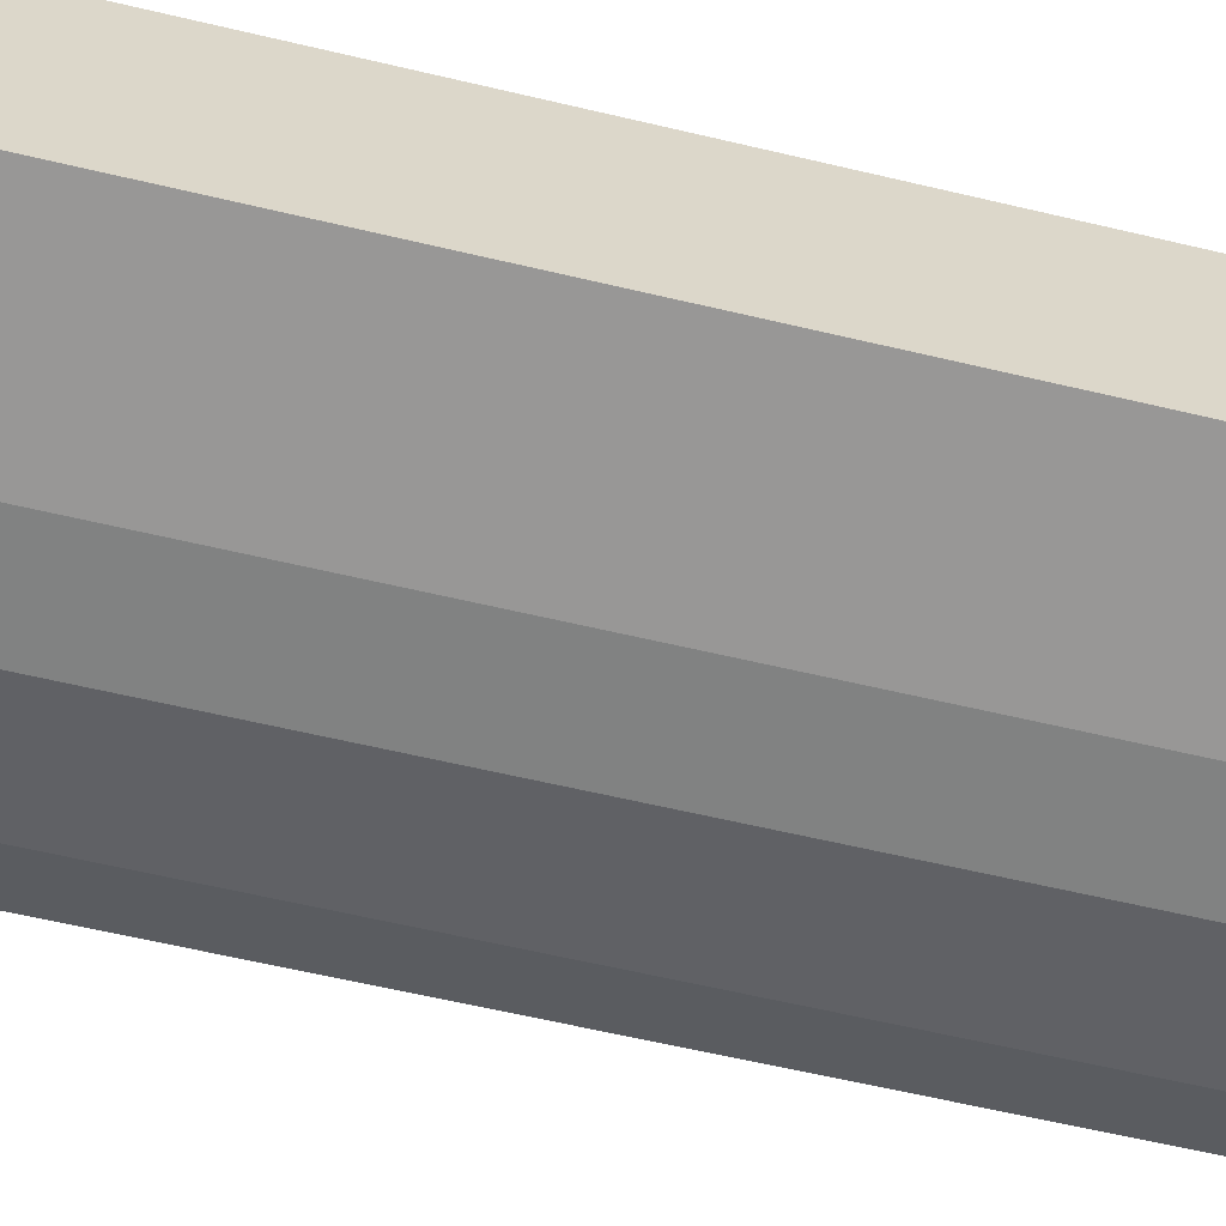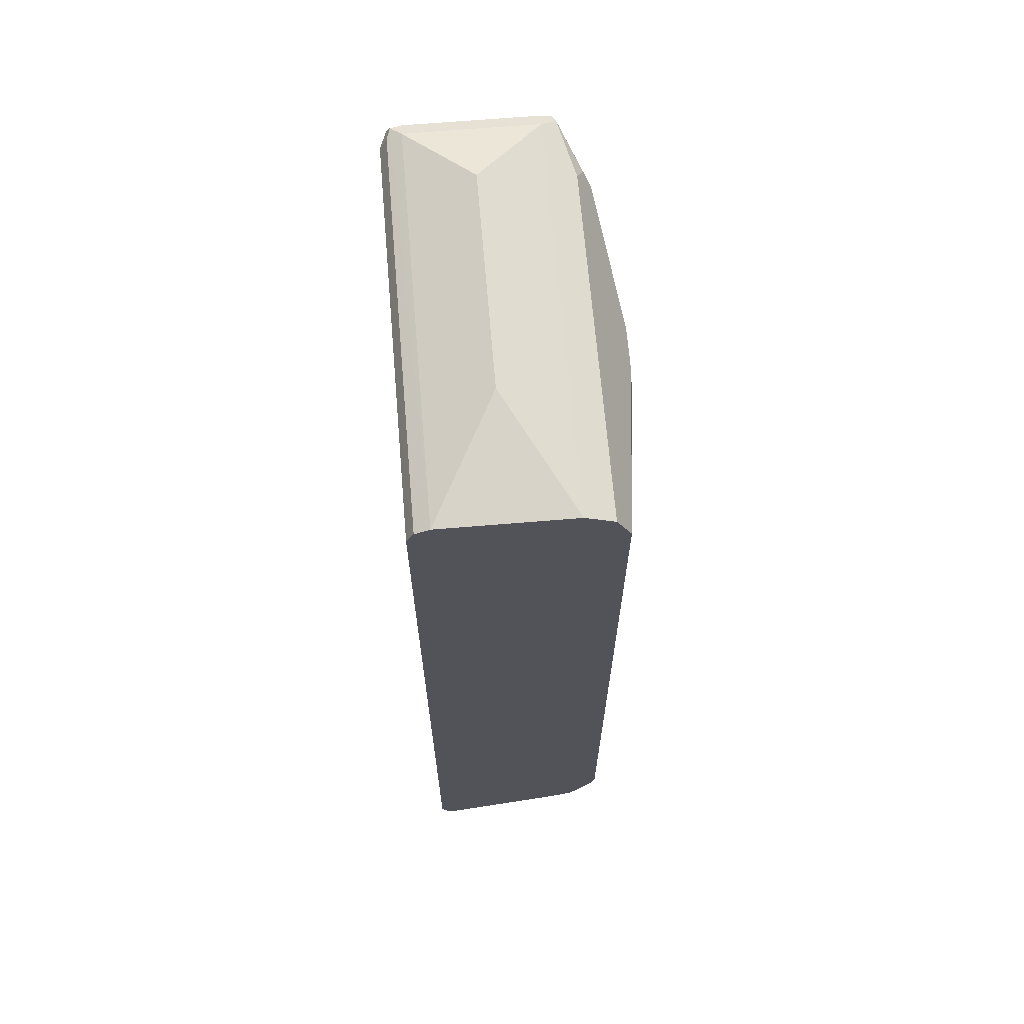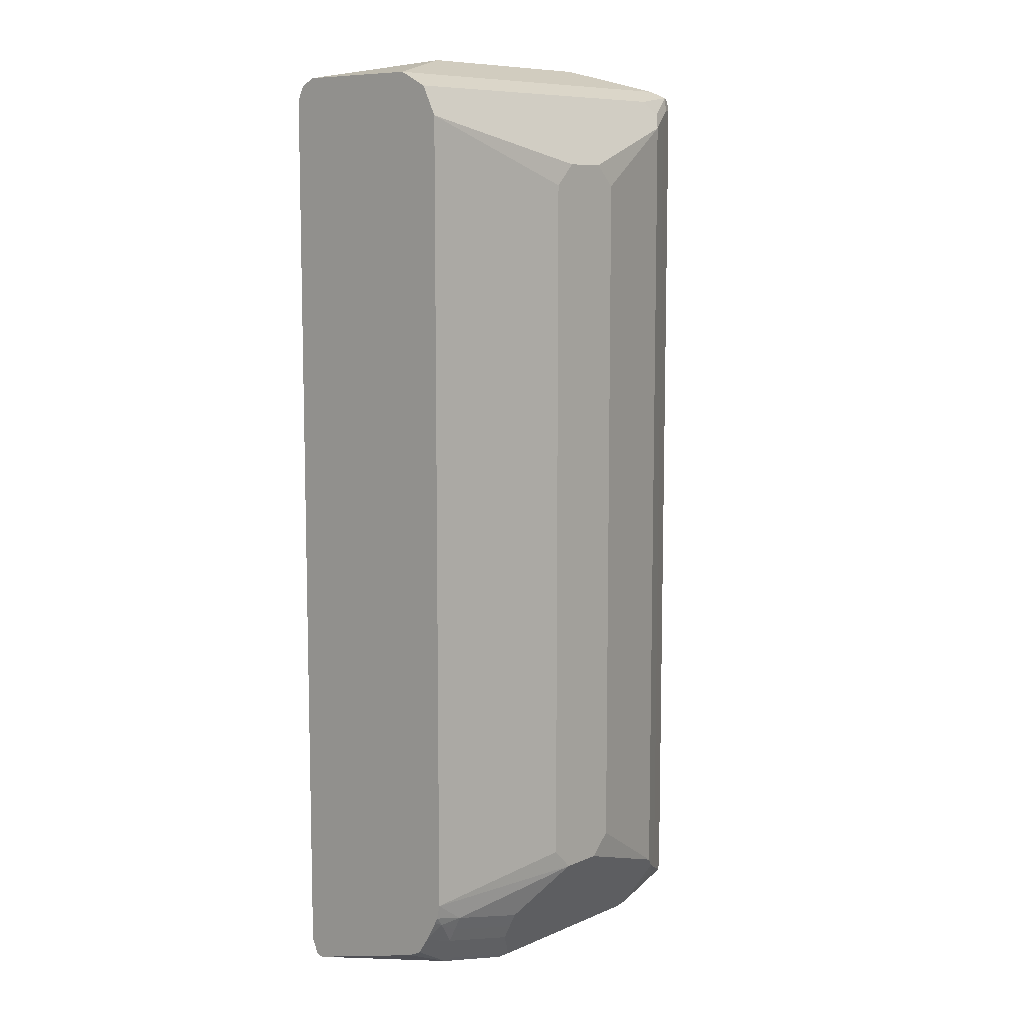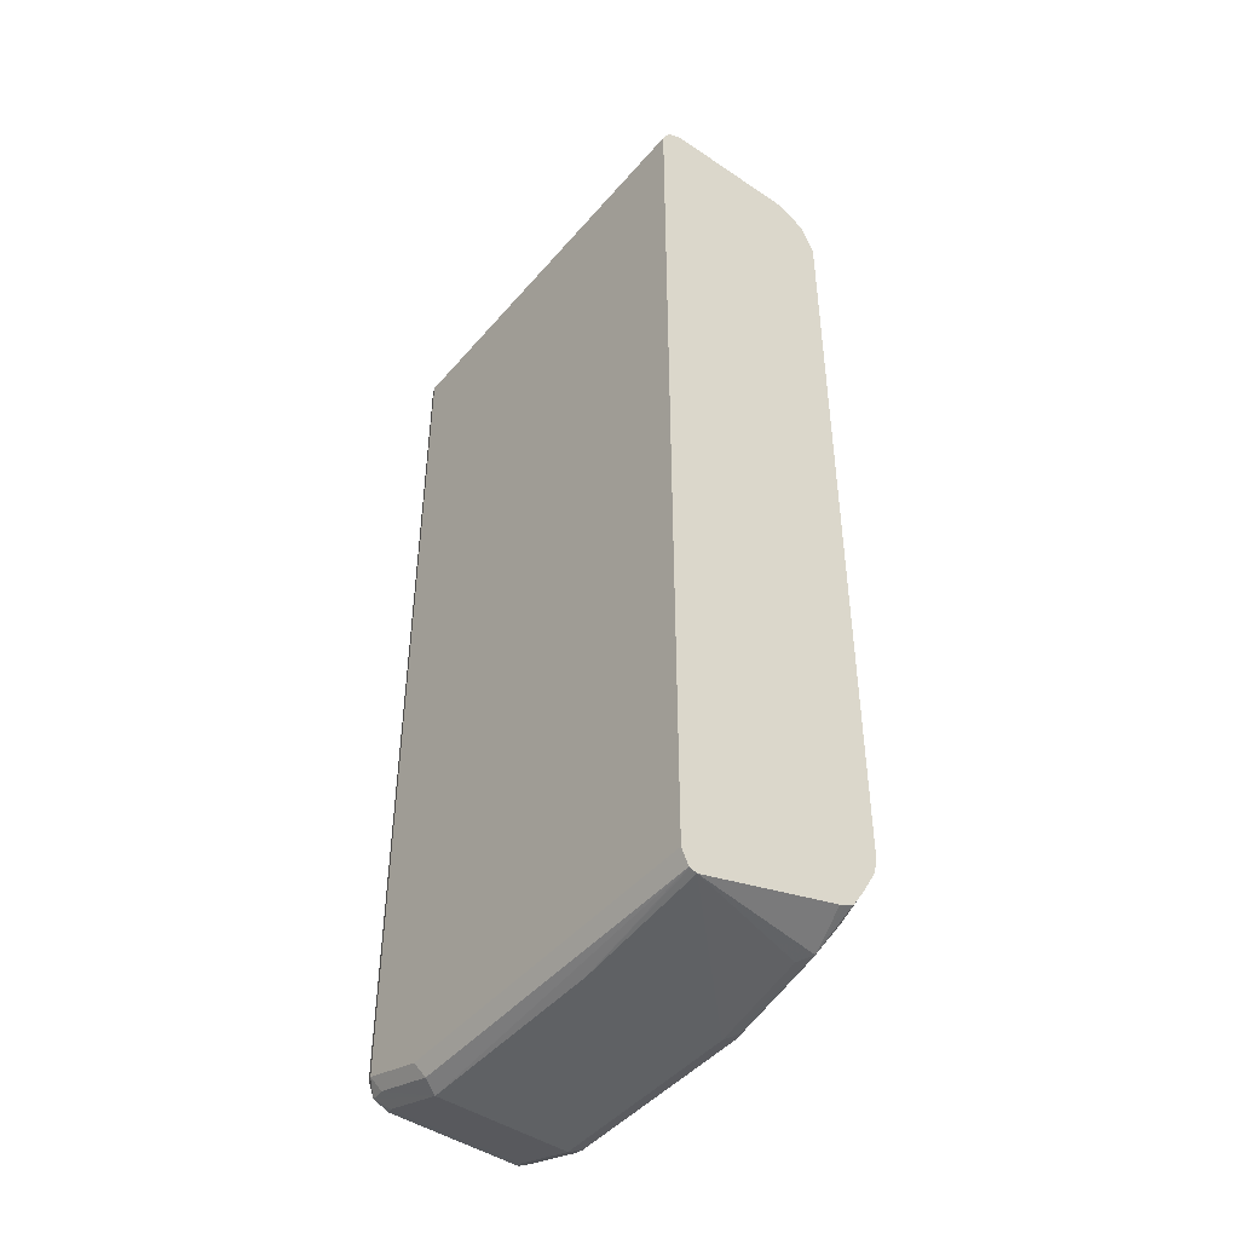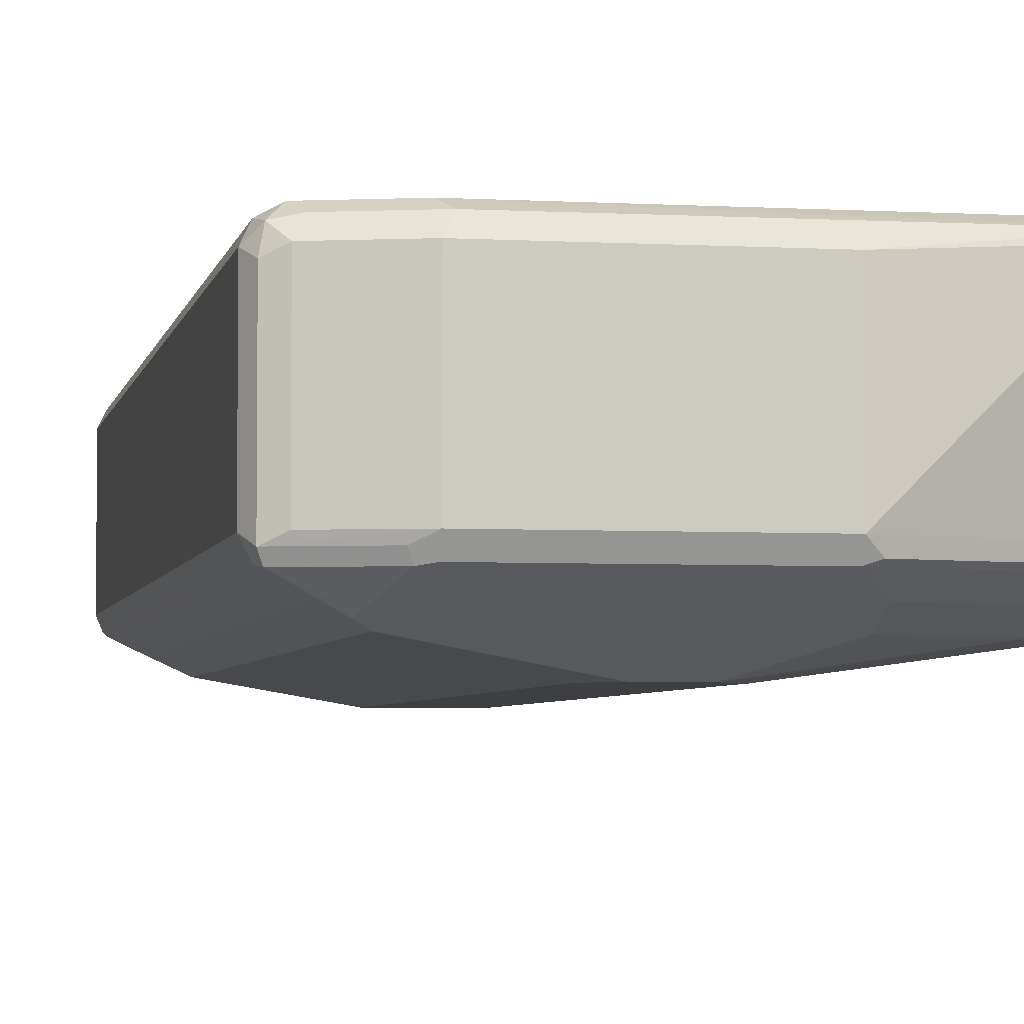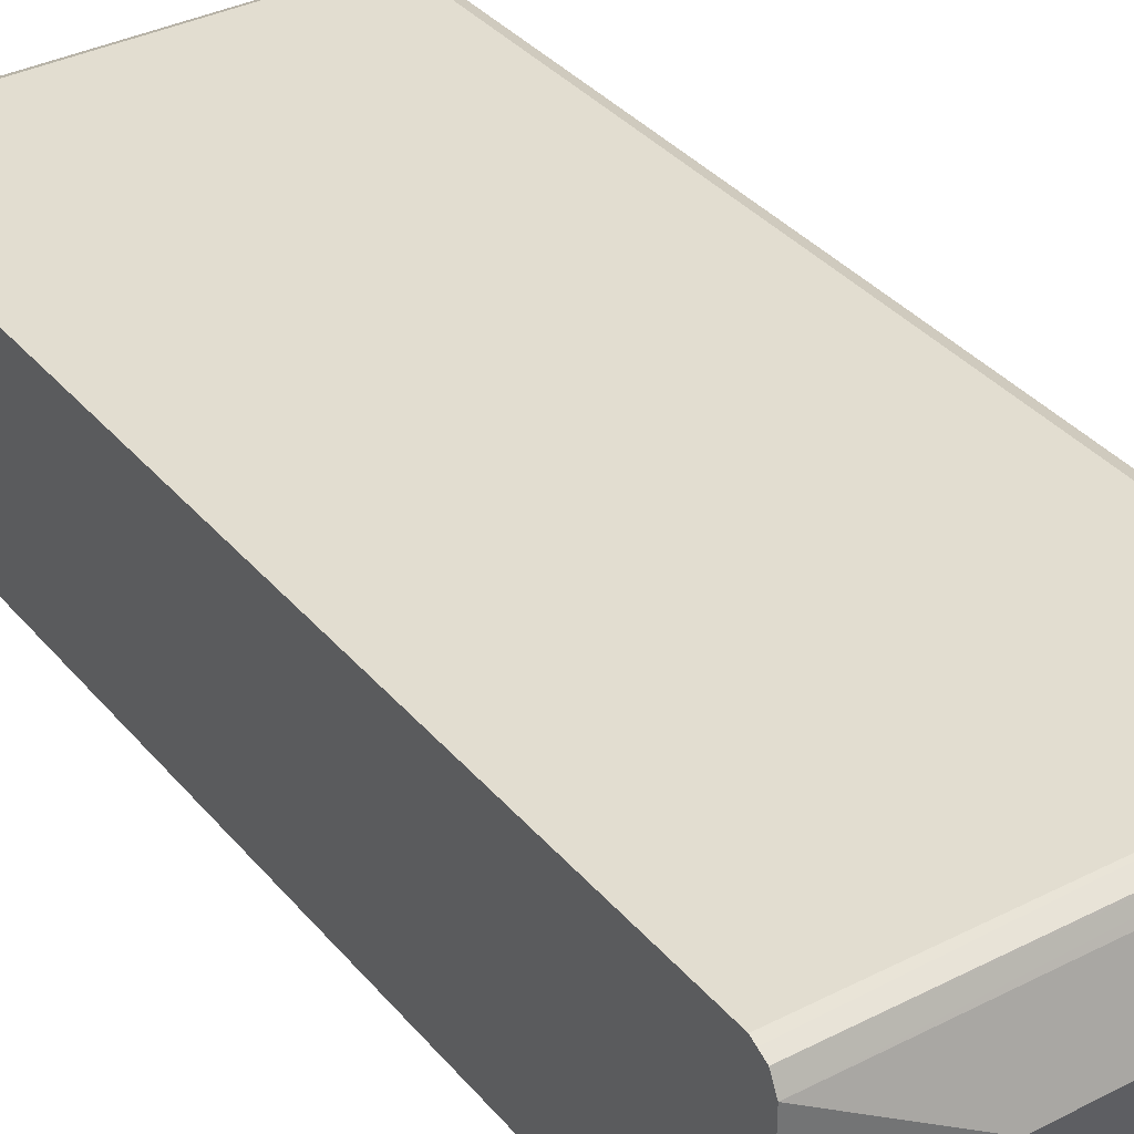
<metadata>
{"format":"obj","ext":"obj","renderer":"f3d","projection":"perspective","resolution":1024,"background":"white","views":[{"elev":-60.6,"azim":-103.7,"up":"+Y"},{"elev":66.7,"azim":-94.8,"up":"+Z"},{"elev":8.9,"azim":-48.3,"up":"+Z"},{"elev":-45.6,"azim":-127.8,"up":"+Z"},{"elev":-4.1,"azim":169.3,"up":"+Y"},{"elev":35.3,"azim":-34.1,"up":"+Y"}]}
</metadata>
<code>
v 0.4261 -0.4168 0.4808
v 0.513 -0.3687 0.4969
v 0.4261 -0.3206 0.4808
v 0.4261 -0.4274 0.4755
v 0.7213 -0.4168 0.4808
v 0.6732 -0.3687 0.4969
v 0.7213 -0.3206 0.4808
v 0.7293 -0.3126 0.4769
v 0.4261 -0.3099 0.4755
v 0.4261 -0.4381 0.4701
v 0.7266 -0.4274 0.4755
v 0.732 -0.4168 0.4755
v 0.732 -0.3206 0.4755
v 0.732 -0.3099 0.4701
v 0.7213 -0.3099 0.4755
v 0.4261 -0.3068 0.4693
v 0.4261 -0.4395 0.4675
v 0.6839 -0.4381 0.4701
v 0.6946 -0.4435 0.4595
v 0.6892 -0.4488 0.4487
v 0.7213 -0.4328 0.4648
v 0.732 -0.4274 0.4648
v 0.7333 -0.4248 0.4728
v 0.7373 -0.3206 0.4648
v 0.7213 -0.3046 0.4648
v 0.732 -0.3099 -0.187
v 0.4261 -0.3046 0.4648
v 0.4261 -0.4435 0.4595
v 0.5664 -0.4595 0.4274
v 0.5984 -0.4595 0.4274
v 0.7106 -0.4381 0.4487
v 0.5931 -0.4648 0.4167
v 0.6091 -0.4648 0.4007
v 0.6892 -0.4488 -0.1763
v 0.6972 -0.4448 -0.1843
v 0.732 -0.4274 -0.1923
v 0.7373 -0.4168 0.4648
v 0.7373 -0.4168 -0.1923
v 0.7373 -0.3206 -0.1923
v 0.7213 -0.3046 -0.1923
v 0.7293 -0.3126 -0.2003
v 0.4261 -0.3046 -0.2083
v 0.4261 -0.4455 0.4555
v 0.561 -0.4648 0.4167
v 0.7106 -0.4381 -0.1763
v 0.6091 -0.4648 -0.1282
v 0.5931 -0.4648 -0.1442
v 0.5931 -0.4595 -0.1549
v 0.6732 -0.4274 -0.219
v 0.6812 -0.4288 -0.2164
v 0.7053 -0.4388 -0.1923
v 0.7293 -0.4288 -0.2003
v 0.732 -0.4221 -0.203
v 0.732 -0.3259 -0.203
v 0.716 -0.3099 -0.203
v 0.6732 -0.3046 -0.2083
v 0.7213 -0.3206 -0.2083
v 0.6732 -0.3206 -0.2244
v 0.4261 -0.3096 -0.2193
v 0.4261 -0.4488 0.4487
v 0.545 -0.4648 0.4007
v 0.561 -0.4648 -0.1442
v 0.561 -0.4595 -0.1549
v 0.6732 -0.4168 -0.2244
v 0.529 -0.4274 -0.219
v 0.6839 -0.4221 -0.219
v 0.7213 -0.4168 -0.2083
v 0.6679 -0.3099 -0.219
v 0.529 -0.3206 -0.2244
v 0.4261 -0.3105 -0.2197
v 0.4261 -0.4488 -0.1442
v 0.545 -0.4648 -0.1282
v 0.4488 -0.4488 -0.1602
v 0.513 -0.4488 -0.1763
v 0.513 -0.4435 -0.187
v 0.529 -0.4168 -0.2244
v 0.513 -0.4381 -0.1976
v 0.4648 -0.4274 -0.203
v 0.521 -0.4248 -0.2204
v 0.4261 -0.315 -0.2212
v 0.4261 -0.4465 -0.1547
v 0.4328 -0.4448 -0.1623
v 0.4488 -0.4435 -0.171
v 0.4568 -0.4248 -0.2044
v 0.4648 -0.4168 -0.2083
v 0.4488 -0.4381 -0.1816
v 0.4261 -0.4168 -0.1923
v 0.4261 -0.4442 -0.1592
v 0.4261 -0.4351 -0.1751
v 0.4261 -0.4274 -0.187
v 0.4261 -0.4212 -0.1901
f 41 58 55
f 49 64 50
f 42 56 59
f 43 60 44
f 44 60 61
f 47 62 63
f 47 63 48
f 53 67 57
f 50 66 53
f 49 76 64
f 50 64 66
f 50 53 52
f 50 52 51
f 53 66 64
f 41 54 57
f 53 64 67
f 53 57 54
f 49 65 76
f 40 68 56
f 35 49 50
f 40 41 55
f 32 62 47
f 32 47 46
f 55 58 68
f 32 46 33
f 34 46 47
f 34 47 35
f 35 47 48
f 35 48 63
f 35 63 65
f 35 65 49
f 35 50 51
f 35 51 52
f 35 52 36
f 35 36 45
f 36 52 53
f 36 53 38
f 38 53 54
f 38 54 39
f 39 54 41
f 40 55 68
f 56 68 59
f 73 75 74
f 57 64 58
f 73 82 83
f 73 83 75
f 75 83 86
f 75 86 77
f 76 79 84
f 76 84 85
f 76 85 80
f 78 86 84
f 80 85 84
f 80 84 87
f 81 88 82
f 82 88 89
f 82 89 86
f 82 86 83
f 84 86 90
f 84 90 91
f 84 91 87
f 32 72 62
f 86 89 90
f 73 81 82
f 57 67 64
f 71 81 73
f 69 76 80
f 58 64 76
f 58 76 69
f 58 69 59
f 58 59 68
f 59 69 70
f 60 71 72
f 60 72 61
f 62 71 73
f 62 73 74
f 62 74 75
f 62 75 63
f 62 72 71
f 63 75 65
f 65 75 77
f 65 77 86
f 65 86 78
f 65 78 84
f 65 84 79
f 65 79 76
f 69 80 70
f 32 61 72
f 41 57 58
f 31 35 45
f 1 5 6
f 1 6 2
f 2 6 7
f 2 7 3
f 3 7 8
f 3 8 9
f 4 10 18
f 4 18 11
f 1 11 5
f 5 11 12
f 5 8 7
f 5 7 6
f 8 12 13
f 8 13 14
f 8 14 15
f 8 15 9
f 9 15 16
f 10 17 18
f 5 12 8
f 1 4 11
f 1 17 10
f 1 28 17
f 32 44 61
f 1 2 3
f 1 3 9
f 1 9 16
f 1 16 27
f 1 27 42
f 1 42 59
f 1 59 70
f 1 70 80
f 1 80 87
f 1 87 91
f 1 91 90
f 1 90 89
f 1 89 88
f 1 88 81
f 1 81 71
f 1 71 60
f 1 60 43
f 1 43 28
f 11 18 19
f 11 19 20
f 1 10 4
f 11 21 22
f 20 34 35
f 20 35 31
f 22 31 45
f 22 45 36
f 22 36 23
f 23 37 24
f 23 36 38
f 24 37 38
f 24 38 39
f 25 40 56
f 25 56 42
f 25 42 27
f 26 39 41
f 26 41 40
f 28 43 29
f 29 44 32
f 29 32 30
f 11 20 21
f 29 43 44
f 20 46 34
f 20 33 46
f 23 38 37
f 20 32 33
f 11 22 23
f 11 23 12
f 12 23 13
f 13 23 24
f 13 24 14
f 14 25 15
f 14 24 39
f 14 26 40
f 14 40 25
f 15 25 16
f 14 39 26
f 17 28 29
f 17 29 30
f 17 30 19
f 17 19 18
f 19 30 20
f 20 31 22
f 16 25 27
f 20 22 21
f 20 30 32

</code>
